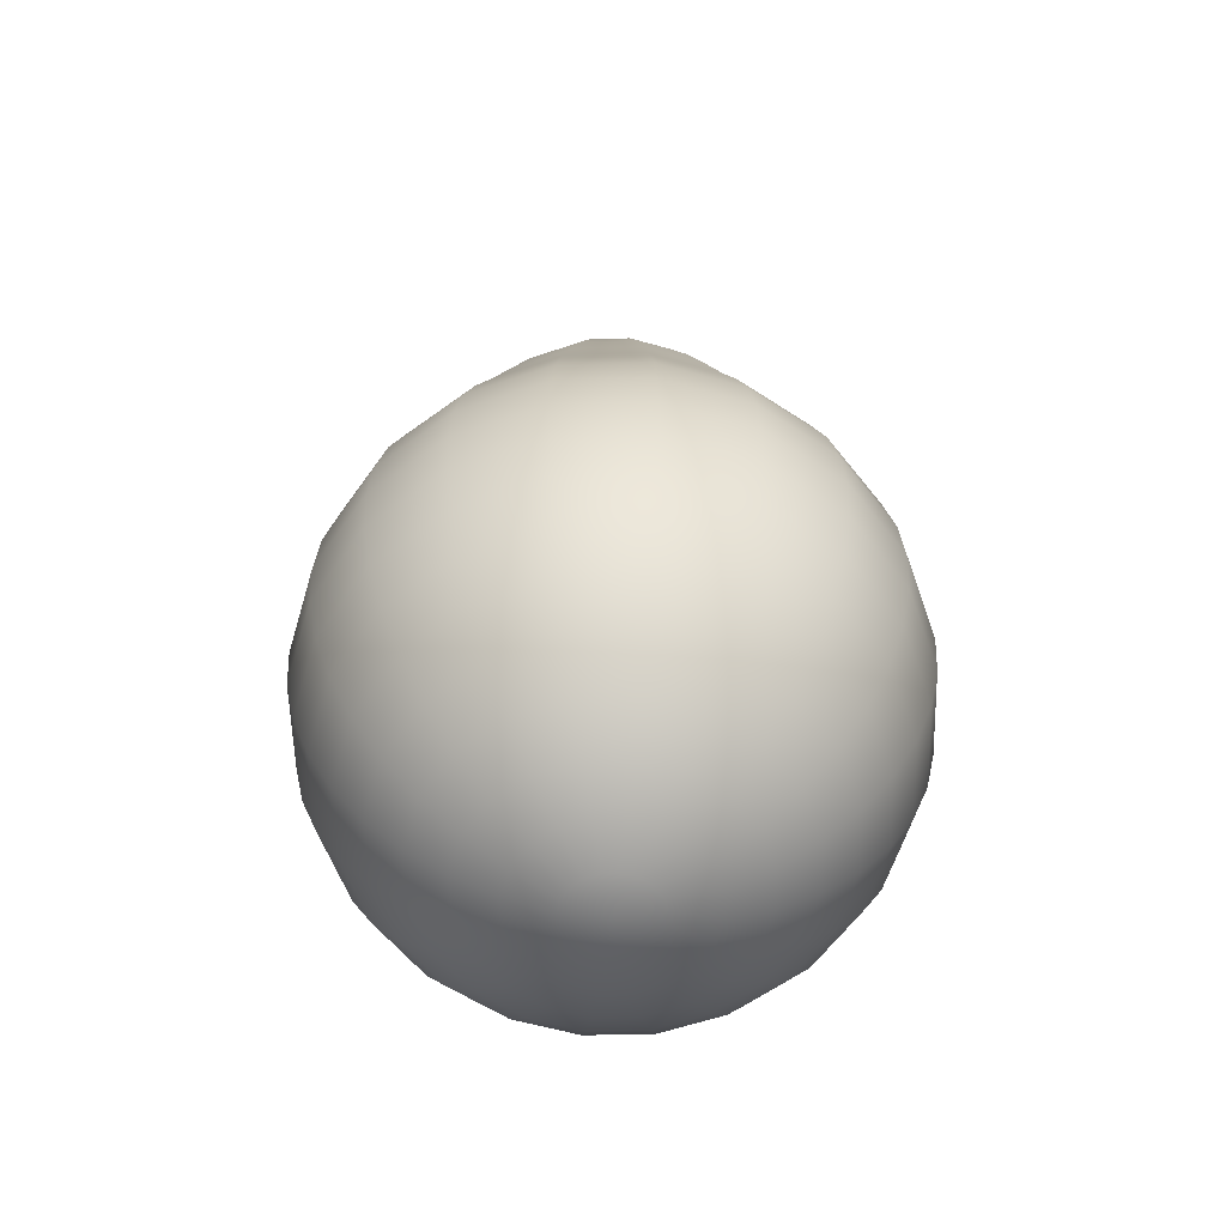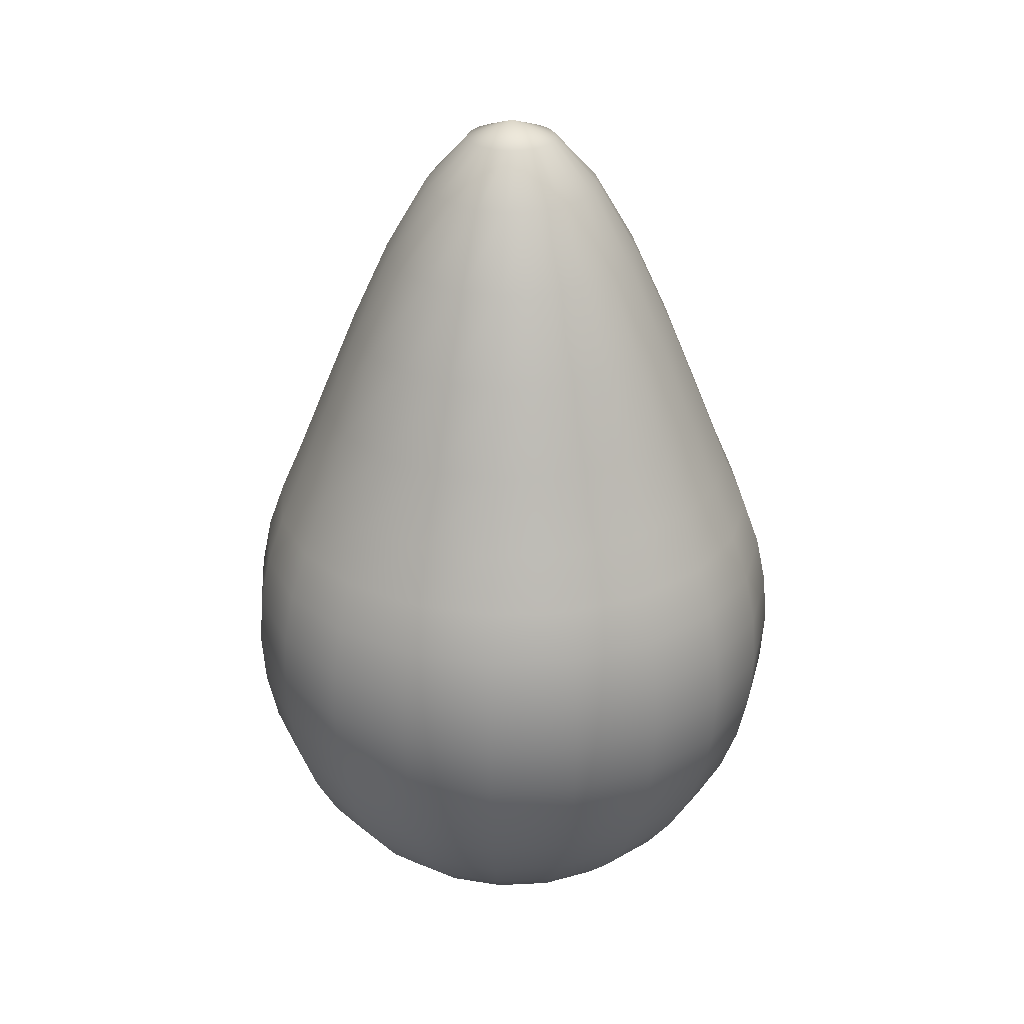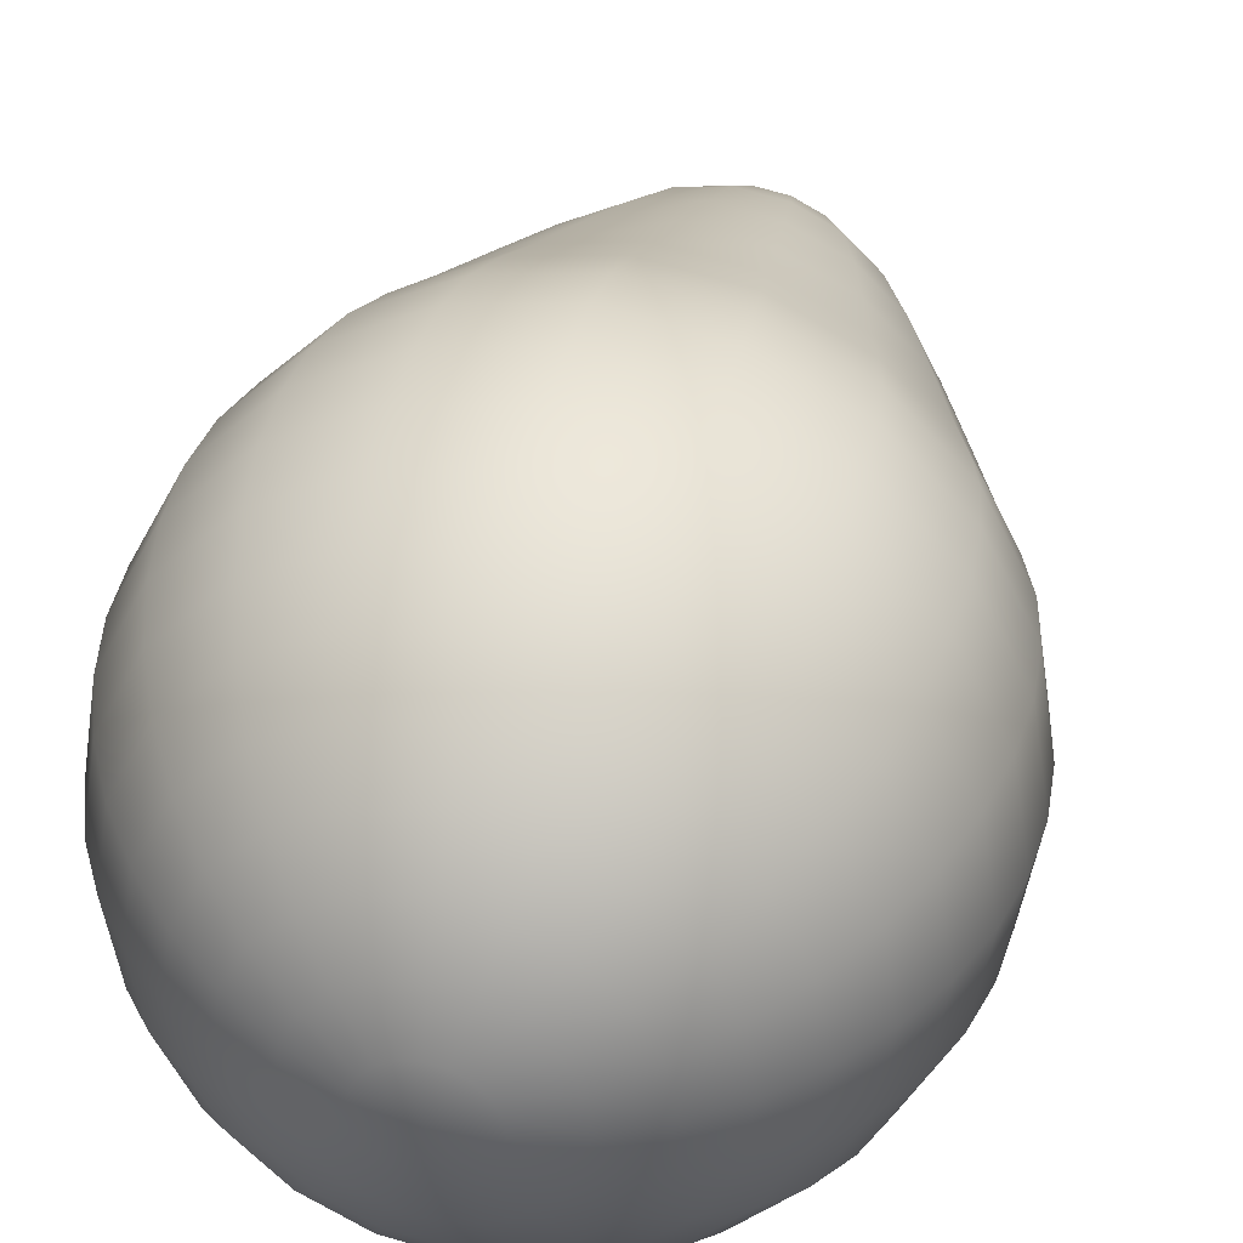
<metadata>
{"format":"obj","ext":"obj","renderer":"f3d","projection":"perspective","resolution":1024,"background":"white","views":[{"elev":-57.9,"azim":10.5,"up":"+Y"},{"elev":28.9,"azim":-139.4,"up":"+Y"},{"elev":37.9,"azim":13.5,"up":"+Z"}]}
</metadata>
<code>
v 0.1463 -0.2107 -0.04754
v 0.1245 -0.2107 -0.09042
v 0.09042 -0.2107 -0.1245
v 0.04754 -0.2107 -0.1463
v 0 -0.2107 -0.1538
v -0.04754 -0.2107 -0.1463
v -0.09042 -0.2107 -0.1245
v -0.1245 -0.2107 -0.09042
v -0.1463 -0.2107 -0.04754
v -0.1538 -0.2107 0
v -0.1463 -0.2107 0.04754
v -0.1245 -0.2107 0.09042
v -0.09042 -0.2107 0.1245
v -0.04754 -0.2107 0.1463
v -0 -0.2107 0.1538
v 0.04754 -0.2107 0.1463
v 0.09042 -0.2107 0.1245
v 0.1245 -0.2107 0.09042
v 0.1463 -0.2107 0.04754
v 0.1538 -0.2107 0
v 0.289 -0.1697 -0.09391
v 0.2458 -0.1697 -0.1786
v 0.1786 -0.1697 -0.2458
v 0.09391 -0.1697 -0.289
v 0 -0.1697 -0.3039
v -0.09391 -0.1697 -0.289
v -0.1786 -0.1697 -0.2458
v -0.2458 -0.1697 -0.1786
v -0.289 -0.1697 -0.09391
v -0.3039 -0.1697 0
v -0.289 -0.1697 0.09391
v -0.2458 -0.1697 0.1786
v -0.1786 -0.1697 0.2458
v -0.09391 -0.1697 0.289
v -0 -0.1697 0.3039
v 0.09391 -0.1697 0.289
v 0.1786 -0.1697 0.2458
v 0.2458 -0.1697 0.1786
v 0.289 -0.1697 0.09391
v 0.3039 -0.1697 0
v 0.4246 -0.1026 -0.138
v 0.3612 -0.1026 -0.2624
v 0.2624 -0.1026 -0.3612
v 0.138 -0.1026 -0.4246
v 0 -0.1026 -0.4464
v -0.138 -0.1026 -0.4246
v -0.2624 -0.1026 -0.3612
v -0.3612 -0.1026 -0.2624
v -0.4246 -0.1026 -0.138
v -0.4464 -0.1026 0
v -0.4246 -0.1026 0.138
v -0.3612 -0.1026 0.2624
v -0.2624 -0.1026 0.3612
v -0.138 -0.1026 0.4246
v -0 -0.1026 0.4464
v 0.138 -0.1026 0.4246
v 0.2624 -0.1026 0.3612
v 0.3612 -0.1026 0.2624
v 0.4246 -0.1026 0.138
v 0.4464 -0.1026 0
v 0.5497 -0.01082 -0.1786
v 0.4676 -0.01082 -0.3398
v 0.3398 -0.01082 -0.4676
v 0.1786 -0.01082 -0.5497
v 0 -0.01082 -0.578
v -0.1786 -0.01082 -0.5497
v -0.3398 -0.01082 -0.4676
v -0.4676 -0.01082 -0.3398
v -0.5497 -0.01082 -0.1786
v -0.578 -0.01082 0
v -0.5497 -0.01082 0.1786
v -0.4676 -0.01082 0.3398
v -0.3398 -0.01082 0.4676
v -0.1786 -0.01082 0.5497
v -0 -0.01082 0.578
v 0.1786 -0.01082 0.5497
v 0.3398 -0.01082 0.4676
v 0.4676 -0.01082 0.3398
v 0.5497 -0.01082 0.1786
v 0.578 -0.01082 0
v 0.6613 0.1032 -0.2149
v 0.5626 0.1032 -0.4087
v 0.4087 0.1032 -0.5626
v 0.2149 0.1032 -0.6613
v 0 0.1032 -0.6954
v -0.2149 0.1032 -0.6613
v -0.4087 0.1032 -0.5626
v -0.5626 0.1032 -0.4087
v -0.6613 0.1032 -0.2149
v -0.6954 0.1032 0
v -0.6613 0.1032 0.2149
v -0.5626 0.1032 0.4087
v -0.4087 0.1032 0.5626
v -0.2149 0.1032 0.6613
v -0 0.1032 0.6954
v 0.2149 0.1032 0.6613
v 0.4087 0.1032 0.5626
v 0.5626 0.1032 0.4087
v 0.6613 0.1032 0.2149
v 0.6954 0.1032 0
v 0.7566 0.2367 -0.2458
v 0.6436 0.2367 -0.4676
v 0.4676 0.2367 -0.6436
v 0.2458 0.2367 -0.7566
v 0 0.2367 -0.7956
v -0.2458 0.2367 -0.7566
v -0.4676 0.2367 -0.6436
v -0.6436 0.2367 -0.4676
v -0.7566 0.2367 -0.2458
v -0.7956 0.2367 0
v -0.7566 0.2367 0.2458
v -0.6436 0.2367 0.4676
v -0.4676 0.2367 0.6436
v -0.2458 0.2367 0.7566
v -0 0.2367 0.7956
v 0.2458 0.2367 0.7566
v 0.4676 0.2367 0.6436
v 0.6436 0.2367 0.4676
v 0.7566 0.2367 0.2458
v 0.7956 0.2367 0
v 0.8333 0.3864 -0.2708
v 0.7089 0.3864 -0.515
v 0.515 0.3864 -0.7089
v 0.2708 0.3864 -0.8333
v 0 0.3864 -0.8762
v -0.2708 0.3864 -0.8333
v -0.515 0.3864 -0.7089
v -0.7089 0.3864 -0.515
v -0.8333 0.3864 -0.2708
v -0.8762 0.3864 0
v -0.8333 0.3864 0.2708
v -0.7089 0.3864 0.515
v -0.515 0.3864 0.7089
v -0.2708 0.3864 0.8333
v -0 0.3864 0.8762
v 0.2708 0.3864 0.8333
v 0.515 0.3864 0.7089
v 0.7089 0.3864 0.515
v 0.8333 0.3864 0.2708
v 0.8762 0.3864 0
v 0.8895 0.5486 -0.289
v 0.7566 0.5486 -0.5497
v 0.5497 0.5486 -0.7566
v 0.289 0.5486 -0.8895
v 0 0.5486 -0.9353
v -0.289 0.5486 -0.8895
v -0.5497 0.5486 -0.7566
v -0.7566 0.5486 -0.5497
v -0.8895 0.5486 -0.289
v -0.9353 0.5486 0
v -0.8895 0.5486 0.289
v -0.7566 0.5486 0.5497
v -0.5497 0.5486 0.7566
v -0.289 0.5486 0.8895
v -0 0.5486 0.9353
v 0.289 0.5486 0.8895
v 0.5497 0.5486 0.7566
v 0.7566 0.5486 0.5497
v 0.8895 0.5486 0.289
v 0.9353 0.5486 0
v 0.9237 0.7193 -0.3001
v 0.7858 0.7193 -0.5709
v 0.5709 0.7193 -0.7858
v 0.3001 0.7193 -0.9237
v 0 0.7193 -0.9713
v -0.3001 0.7193 -0.9237
v -0.5709 0.7193 -0.7858
v -0.7858 0.7193 -0.5709
v -0.9237 0.7193 -0.3001
v -0.9713 0.7193 0
v -0.9237 0.7193 0.3001
v -0.7858 0.7193 0.5709
v -0.5709 0.7193 0.7858
v -0.3001 0.7193 0.9237
v -0 0.7193 0.9713
v 0.3001 0.7193 0.9237
v 0.5709 0.7193 0.7858
v 0.7858 0.7193 0.5709
v 0.9237 0.7193 0.3001
v 0.9713 0.7193 0
v 0.9353 0.8943 -0.3039
v 0.7956 0.8943 -0.578
v 0.578 0.8943 -0.7956
v 0.3039 0.8943 -0.9353
v 0 0.8943 -0.9834
v -0.3039 0.8943 -0.9353
v -0.578 0.8943 -0.7956
v -0.7956 0.8943 -0.578
v -0.9353 0.8943 -0.3039
v -0.9834 0.8943 0
v -0.9353 0.8943 0.3039
v -0.7956 0.8943 0.578
v -0.578 0.8943 0.7956
v -0.3039 0.8943 0.9353
v -0 0.8943 0.9834
v 0.3039 0.8943 0.9353
v 0.578 0.8943 0.7956
v 0.7956 0.8943 0.578
v 0.9353 0.8943 0.3039
v 0.9834 0.8943 0
v 0.9237 1.069 -0.3001
v 0.7858 1.069 -0.5709
v 0.5709 1.069 -0.7858
v 0.3001 1.069 -0.9237
v 0 1.069 -0.9713
v -0.3001 1.069 -0.9237
v -0.5709 1.069 -0.7858
v -0.7858 1.069 -0.5709
v -0.9237 1.069 -0.3001
v -0.9713 1.069 0
v -0.9237 1.069 0.3001
v -0.7858 1.069 0.5709
v -0.5709 1.069 0.7858
v -0.3001 1.069 0.9237
v -0 1.069 0.9713
v 0.3001 1.069 0.9237
v 0.5709 1.069 0.7858
v 0.7858 1.069 0.5709
v 0.9237 1.069 0.3001
v 0.9713 1.069 0
v 0.8895 1.24 -0.289
v 0.7566 1.24 -0.5497
v 0.5497 1.24 -0.7566
v 0.289 1.24 -0.8895
v 0 1.24 -0.9353
v -0.289 1.24 -0.8895
v -0.5497 1.24 -0.7566
v -0.7566 1.24 -0.5497
v -0.8895 1.24 -0.289
v -0.9353 1.24 -0
v -0.8895 1.24 0.289
v -0.7566 1.24 0.5497
v -0.5497 1.24 0.7566
v -0.289 1.24 0.8895
v -0 1.24 0.9353
v 0.289 1.24 0.8895
v 0.5497 1.24 0.7566
v 0.7566 1.24 0.5497
v 0.8895 1.24 0.289
v 0.9353 1.24 -0
v 0.8333 1.402 -0.2708
v 0.7089 1.402 -0.515
v 0.515 1.402 -0.7089
v 0.2708 1.402 -0.8333
v 0 1.402 -0.8762
v -0.2708 1.402 -0.8333
v -0.515 1.402 -0.7089
v -0.7089 1.402 -0.515
v -0.8333 1.402 -0.2708
v -0.8762 1.402 -0
v -0.8333 1.402 0.2708
v -0.7089 1.402 0.515
v -0.515 1.402 0.7089
v -0.2708 1.402 0.8333
v -0 1.402 0.8762
v 0.2708 1.402 0.8333
v 0.515 1.402 0.7089
v 0.7089 1.402 0.515
v 0.8333 1.402 0.2708
v 0.8762 1.402 -0
v 0.7566 1.587 -0.2458
v 0.6436 1.587 -0.4676
v 0.4676 1.587 -0.6436
v 0.2458 1.587 -0.7566
v 0 1.587 -0.7956
v -0.2458 1.587 -0.7566
v -0.4676 1.587 -0.6436
v -0.6436 1.587 -0.4676
v -0.7566 1.587 -0.2458
v -0.7956 1.587 0
v -0.7566 1.587 0.2458
v -0.6436 1.587 0.4676
v -0.4676 1.587 0.6436
v -0.2458 1.587 0.7566
v -0 1.587 0.7956
v 0.2458 1.587 0.7566
v 0.4676 1.587 0.6436
v 0.6436 1.587 0.4676
v 0.7566 1.587 0.2458
v 0.7956 1.587 0
v 0.6613 1.833 -0.2149
v 0.5626 1.833 -0.4087
v 0.4087 1.833 -0.5626
v 0.2149 1.833 -0.6613
v 0 1.833 -0.6954
v -0.2149 1.833 -0.6613
v -0.4087 1.833 -0.5626
v -0.5626 1.833 -0.4087
v -0.6613 1.833 -0.2149
v -0.6954 1.833 0
v -0.6613 1.833 0.2149
v -0.5626 1.833 0.4087
v -0.4087 1.833 0.5626
v -0.2149 1.833 0.6613
v -0 1.833 0.6954
v 0.2149 1.833 0.6613
v 0.4087 1.833 0.5626
v 0.5626 1.833 0.4087
v 0.6613 1.833 0.2149
v 0.6954 1.833 0
v 0.5497 2.118 -0.1786
v 0.4676 2.118 -0.3398
v 0.3398 2.118 -0.4676
v 0.1786 2.118 -0.5497
v 0 2.118 -0.578
v -0.1786 2.118 -0.5497
v -0.3398 2.118 -0.4676
v -0.4676 2.118 -0.3398
v -0.5497 2.118 -0.1786
v -0.578 2.118 0
v -0.5497 2.118 0.1786
v -0.4676 2.118 0.3398
v -0.3398 2.118 0.4676
v -0.1786 2.118 0.5497
v -0 2.118 0.578
v 0.1786 2.118 0.5497
v 0.3398 2.118 0.4676
v 0.4676 2.118 0.3398
v 0.5497 2.118 0.1786
v 0.578 2.118 0
v 0.4246 2.404 -0.138
v 0.3612 2.404 -0.2624
v 0.2624 2.404 -0.3612
v 0.138 2.404 -0.4246
v 0 2.404 -0.4464
v -0.138 2.404 -0.4246
v -0.2624 2.404 -0.3612
v -0.3612 2.404 -0.2624
v -0.4246 2.404 -0.138
v -0.4464 2.404 0
v -0.4246 2.404 0.138
v -0.3612 2.404 0.2624
v -0.2624 2.404 0.3612
v -0.138 2.404 0.4246
v -0 2.404 0.4464
v 0.138 2.404 0.4246
v 0.2624 2.404 0.3612
v 0.3612 2.404 0.2624
v 0.4246 2.404 0.138
v 0.4464 2.404 0
v 0.289 2.649 -0.09391
v 0.2458 2.649 -0.1786
v 0.1786 2.649 -0.2458
v 0.09391 2.649 -0.289
v 0 2.649 -0.3039
v -0.09391 2.649 -0.289
v -0.1786 2.649 -0.2458
v -0.2458 2.649 -0.1786
v -0.289 2.649 -0.09391
v -0.3039 2.649 0
v -0.289 2.649 0.09391
v -0.2458 2.649 0.1786
v -0.1786 2.649 0.2458
v -0.09391 2.649 0.289
v -0 2.649 0.3039
v 0.09391 2.649 0.289
v 0.1786 2.649 0.2458
v 0.2458 2.649 0.1786
v 0.289 2.649 0.09391
v 0.3039 2.649 0
v 0.1463 2.814 -0.04754
v 0.1245 2.814 -0.09042
v 0.09042 2.814 -0.1245
v 0.04754 2.814 -0.1463
v 0 2.814 -0.1538
v -0.04754 2.814 -0.1463
v -0.09042 2.814 -0.1245
v -0.1245 2.814 -0.09042
v -0.1463 2.814 -0.04754
v -0.1538 2.814 0
v -0.1463 2.814 0.04754
v -0.1245 2.814 0.09042
v -0.09042 2.814 0.1245
v -0.04754 2.814 0.1463
v -0 2.814 0.1538
v 0.04754 2.814 0.1463
v 0.09042 2.814 0.1245
v 0.1245 2.814 0.09042
v 0.1463 2.814 0.04754
v 0.1538 2.814 0
v 0 -0.2245 0
v 0 2.872 0
g pSphere1
f 1 2 22 21
f 2 3 23 22
f 3 4 24 23
f 4 5 25 24
f 5 6 26 25
f 6 7 27 26
f 7 8 28 27
f 8 9 29 28
f 9 10 30 29
f 10 11 31 30
f 11 12 32 31
f 12 13 33 32
f 13 14 34 33
f 14 15 35 34
f 15 16 36 35
f 16 17 37 36
f 17 18 38 37
f 18 19 39 38
f 19 20 40 39
f 20 1 21 40
f 21 22 42 41
f 22 23 43 42
f 23 24 44 43
f 24 25 45 44
f 25 26 46 45
f 26 27 47 46
f 27 28 48 47
f 28 29 49 48
f 29 30 50 49
f 30 31 51 50
f 31 32 52 51
f 32 33 53 52
f 33 34 54 53
f 34 35 55 54
f 35 36 56 55
f 36 37 57 56
f 37 38 58 57
f 38 39 59 58
f 39 40 60 59
f 40 21 41 60
f 41 42 62 61
f 42 43 63 62
f 43 44 64 63
f 44 45 65 64
f 45 46 66 65
f 46 47 67 66
f 47 48 68 67
f 48 49 69 68
f 49 50 70 69
f 50 51 71 70
f 51 52 72 71
f 52 53 73 72
f 53 54 74 73
f 54 55 75 74
f 55 56 76 75
f 56 57 77 76
f 57 58 78 77
f 58 59 79 78
f 59 60 80 79
f 60 41 61 80
f 61 62 82 81
f 62 63 83 82
f 63 64 84 83
f 64 65 85 84
f 65 66 86 85
f 66 67 87 86
f 67 68 88 87
f 68 69 89 88
f 69 70 90 89
f 70 71 91 90
f 71 72 92 91
f 72 73 93 92
f 73 74 94 93
f 74 75 95 94
f 75 76 96 95
f 76 77 97 96
f 77 78 98 97
f 78 79 99 98
f 79 80 100 99
f 80 61 81 100
f 81 82 102 101
f 82 83 103 102
f 83 84 104 103
f 84 85 105 104
f 85 86 106 105
f 86 87 107 106
f 87 88 108 107
f 88 89 109 108
f 89 90 110 109
f 90 91 111 110
f 91 92 112 111
f 92 93 113 112
f 93 94 114 113
f 94 95 115 114
f 95 96 116 115
f 96 97 117 116
f 97 98 118 117
f 98 99 119 118
f 99 100 120 119
f 100 81 101 120
f 101 102 122 121
f 102 103 123 122
f 103 104 124 123
f 104 105 125 124
f 105 106 126 125
f 106 107 127 126
f 107 108 128 127
f 108 109 129 128
f 109 110 130 129
f 110 111 131 130
f 111 112 132 131
f 112 113 133 132
f 113 114 134 133
f 114 115 135 134
f 115 116 136 135
f 116 117 137 136
f 117 118 138 137
f 118 119 139 138
f 119 120 140 139
f 120 101 121 140
f 121 122 142 141
f 122 123 143 142
f 123 124 144 143
f 124 125 145 144
f 125 126 146 145
f 126 127 147 146
f 127 128 148 147
f 128 129 149 148
f 129 130 150 149
f 130 131 151 150
f 131 132 152 151
f 132 133 153 152
f 133 134 154 153
f 134 135 155 154
f 135 136 156 155
f 136 137 157 156
f 137 138 158 157
f 138 139 159 158
f 139 140 160 159
f 140 121 141 160
f 141 142 162 161
f 142 143 163 162
f 143 144 164 163
f 144 145 165 164
f 145 146 166 165
f 146 147 167 166
f 147 148 168 167
f 148 149 169 168
f 149 150 170 169
f 150 151 171 170
f 151 152 172 171
f 152 153 173 172
f 153 154 174 173
f 154 155 175 174
f 155 156 176 175
f 156 157 177 176
f 157 158 178 177
f 158 159 179 178
f 159 160 180 179
f 160 141 161 180
f 161 162 182 181
f 162 163 183 182
f 163 164 184 183
f 164 165 185 184
f 165 166 186 185
f 166 167 187 186
f 167 168 188 187
f 168 169 189 188
f 169 170 190 189
f 170 171 191 190
f 171 172 192 191
f 172 173 193 192
f 173 174 194 193
f 174 175 195 194
f 175 176 196 195
f 176 177 197 196
f 177 178 198 197
f 178 179 199 198
f 179 180 200 199
f 180 161 181 200
f 181 182 202 201
f 182 183 203 202
f 183 184 204 203
f 184 185 205 204
f 185 186 206 205
f 186 187 207 206
f 187 188 208 207
f 188 189 209 208
f 189 190 210 209
f 190 191 211 210
f 191 192 212 211
f 192 193 213 212
f 193 194 214 213
f 194 195 215 214
f 195 196 216 215
f 196 197 217 216
f 197 198 218 217
f 198 199 219 218
f 199 200 220 219
f 200 181 201 220
f 201 202 222 221
f 202 203 223 222
f 203 204 224 223
f 204 205 225 224
f 205 206 226 225
f 206 207 227 226
f 207 208 228 227
f 208 209 229 228
f 209 210 230 229
f 210 211 231 230
f 211 212 232 231
f 212 213 233 232
f 213 214 234 233
f 214 215 235 234
f 215 216 236 235
f 216 217 237 236
f 217 218 238 237
f 218 219 239 238
f 219 220 240 239
f 220 201 221 240
f 221 222 242 241
f 222 223 243 242
f 223 224 244 243
f 224 225 245 244
f 225 226 246 245
f 226 227 247 246
f 227 228 248 247
f 228 229 249 248
f 229 230 250 249
f 230 231 251 250
f 231 232 252 251
f 232 233 253 252
f 233 234 254 253
f 234 235 255 254
f 235 236 256 255
f 236 237 257 256
f 237 238 258 257
f 238 239 259 258
f 239 240 260 259
f 240 221 241 260
f 241 242 262 261
f 242 243 263 262
f 243 244 264 263
f 244 245 265 264
f 245 246 266 265
f 246 247 267 266
f 247 248 268 267
f 248 249 269 268
f 249 250 270 269
f 250 251 271 270
f 251 252 272 271
f 252 253 273 272
f 253 254 274 273
f 254 255 275 274
f 255 256 276 275
f 256 257 277 276
f 257 258 278 277
f 258 259 279 278
f 259 260 280 279
f 260 241 261 280
f 261 262 282 281
f 262 263 283 282
f 263 264 284 283
f 264 265 285 284
f 265 266 286 285
f 266 267 287 286
f 267 268 288 287
f 268 269 289 288
f 269 270 290 289
f 270 271 291 290
f 271 272 292 291
f 272 273 293 292
f 273 274 294 293
f 274 275 295 294
f 275 276 296 295
f 276 277 297 296
f 277 278 298 297
f 278 279 299 298
f 279 280 300 299
f 280 261 281 300
f 281 282 302 301
f 282 283 303 302
f 283 284 304 303
f 284 285 305 304
f 285 286 306 305
f 286 287 307 306
f 287 288 308 307
f 288 289 309 308
f 289 290 310 309
f 290 291 311 310
f 291 292 312 311
f 292 293 313 312
f 293 294 314 313
f 294 295 315 314
f 295 296 316 315
f 296 297 317 316
f 297 298 318 317
f 298 299 319 318
f 299 300 320 319
f 300 281 301 320
f 301 302 322 321
f 302 303 323 322
f 303 304 324 323
f 304 305 325 324
f 305 306 326 325
f 306 307 327 326
f 307 308 328 327
f 308 309 329 328
f 309 310 330 329
f 310 311 331 330
f 311 312 332 331
f 312 313 333 332
f 313 314 334 333
f 314 315 335 334
f 315 316 336 335
f 316 317 337 336
f 317 318 338 337
f 318 319 339 338
f 319 320 340 339
f 320 301 321 340
f 321 322 342 341
f 322 323 343 342
f 323 324 344 343
f 324 325 345 344
f 325 326 346 345
f 326 327 347 346
f 327 328 348 347
f 328 329 349 348
f 329 330 350 349
f 330 331 351 350
f 331 332 352 351
f 332 333 353 352
f 333 334 354 353
f 334 335 355 354
f 335 336 356 355
f 336 337 357 356
f 337 338 358 357
f 338 339 359 358
f 339 340 360 359
f 340 321 341 360
f 341 342 362 361
f 342 343 363 362
f 343 344 364 363
f 344 345 365 364
f 345 346 366 365
f 346 347 367 366
f 347 348 368 367
f 348 349 369 368
f 349 350 370 369
f 350 351 371 370
f 351 352 372 371
f 352 353 373 372
f 353 354 374 373
f 354 355 375 374
f 355 356 376 375
f 356 357 377 376
f 357 358 378 377
f 358 359 379 378
f 359 360 380 379
f 360 341 361 380
f 2 1 381
f 3 2 381
f 4 3 381
f 5 4 381
f 6 5 381
f 7 6 381
f 8 7 381
f 9 8 381
f 10 9 381
f 11 10 381
f 12 11 381
f 13 12 381
f 14 13 381
f 15 14 381
f 16 15 381
f 17 16 381
f 18 17 381
f 19 18 381
f 20 19 381
f 1 20 381
f 361 362 382
f 362 363 382
f 363 364 382
f 364 365 382
f 365 366 382
f 366 367 382
f 367 368 382
f 368 369 382
f 369 370 382
f 370 371 382
f 371 372 382
f 372 373 382
f 373 374 382
f 374 375 382
f 375 376 382
f 376 377 382
f 377 378 382
f 378 379 382
f 379 380 382
f 380 361 382

</code>
